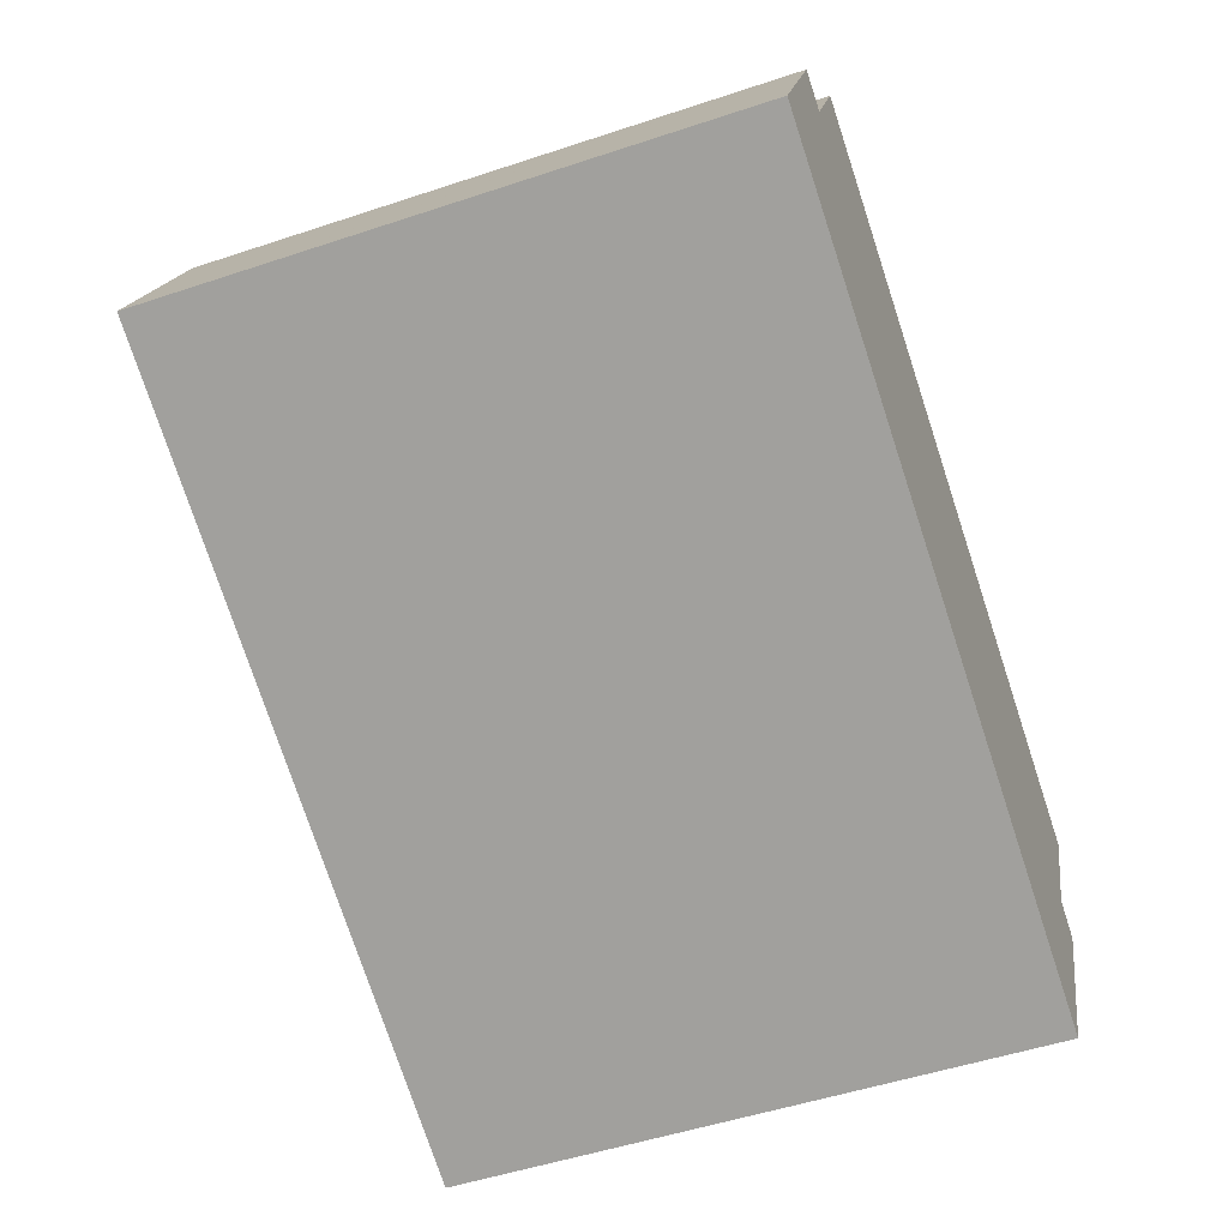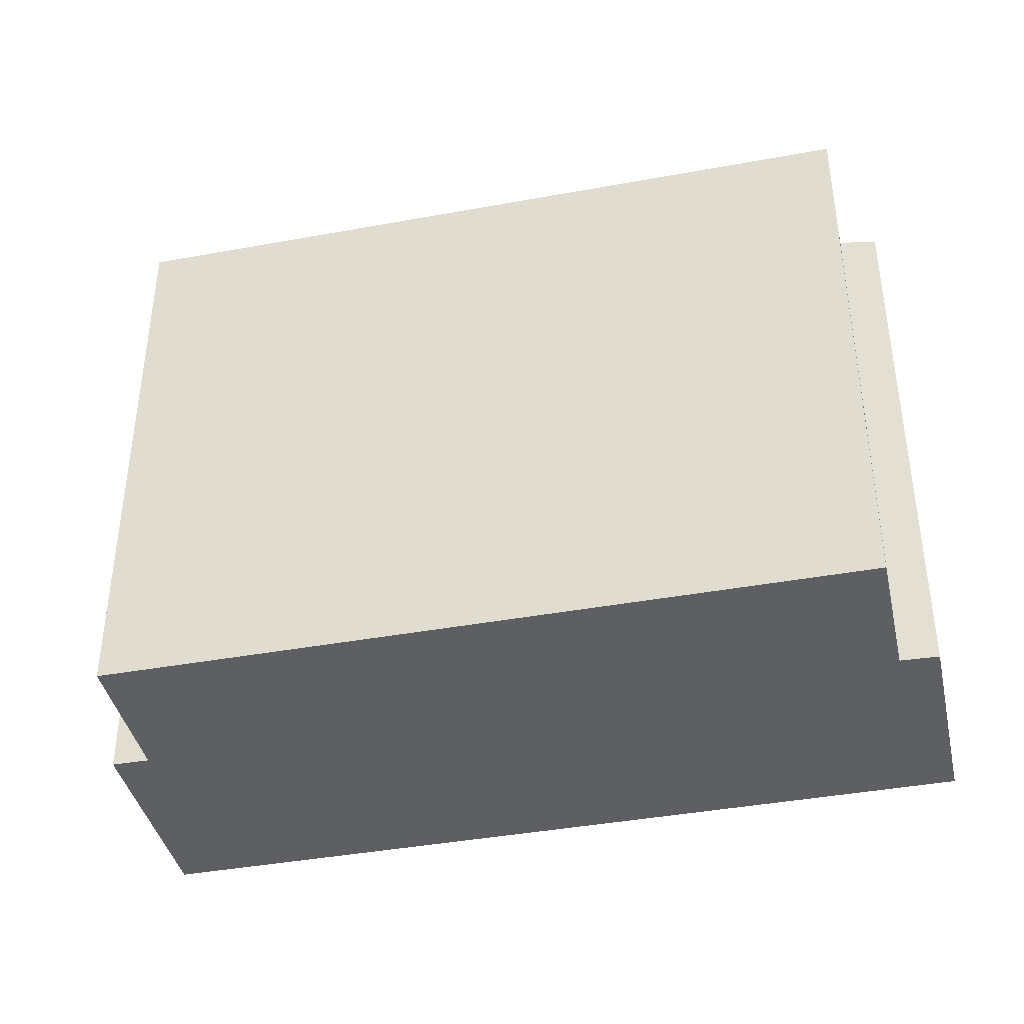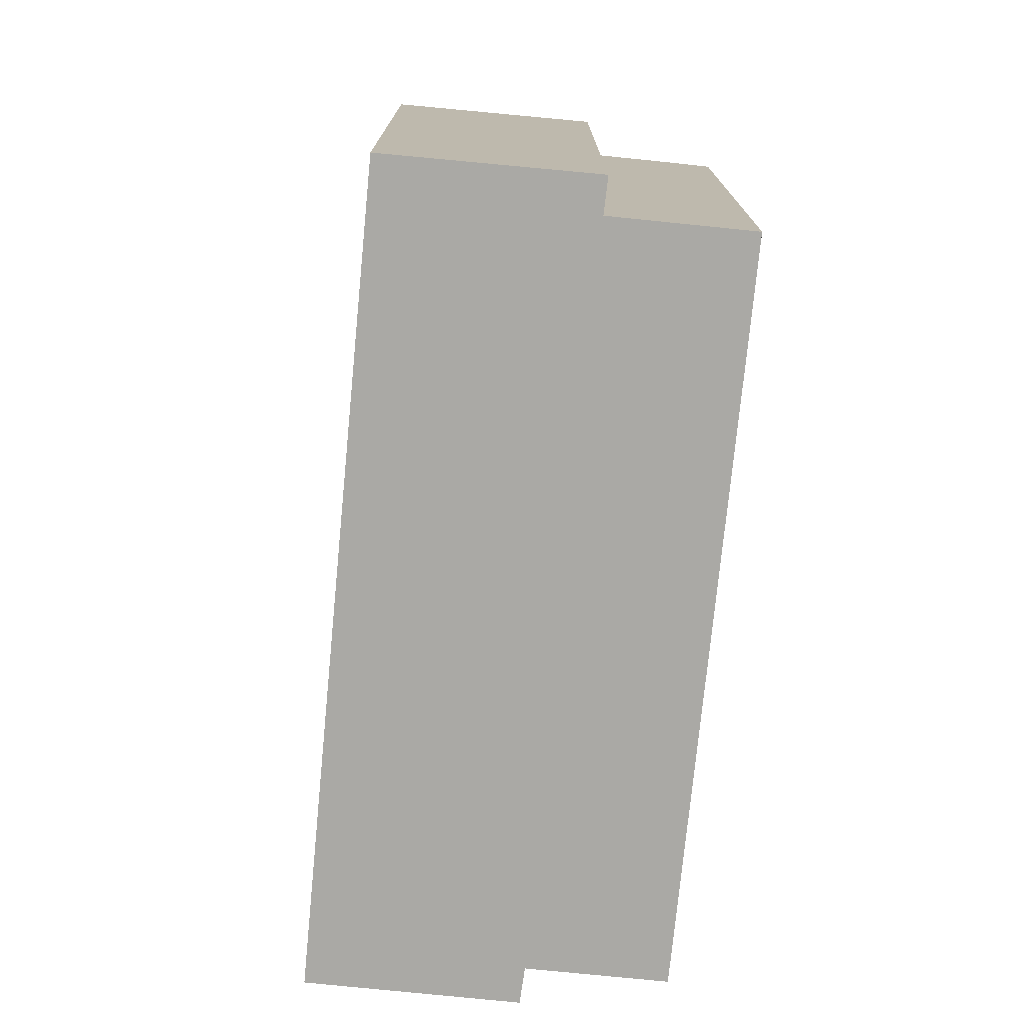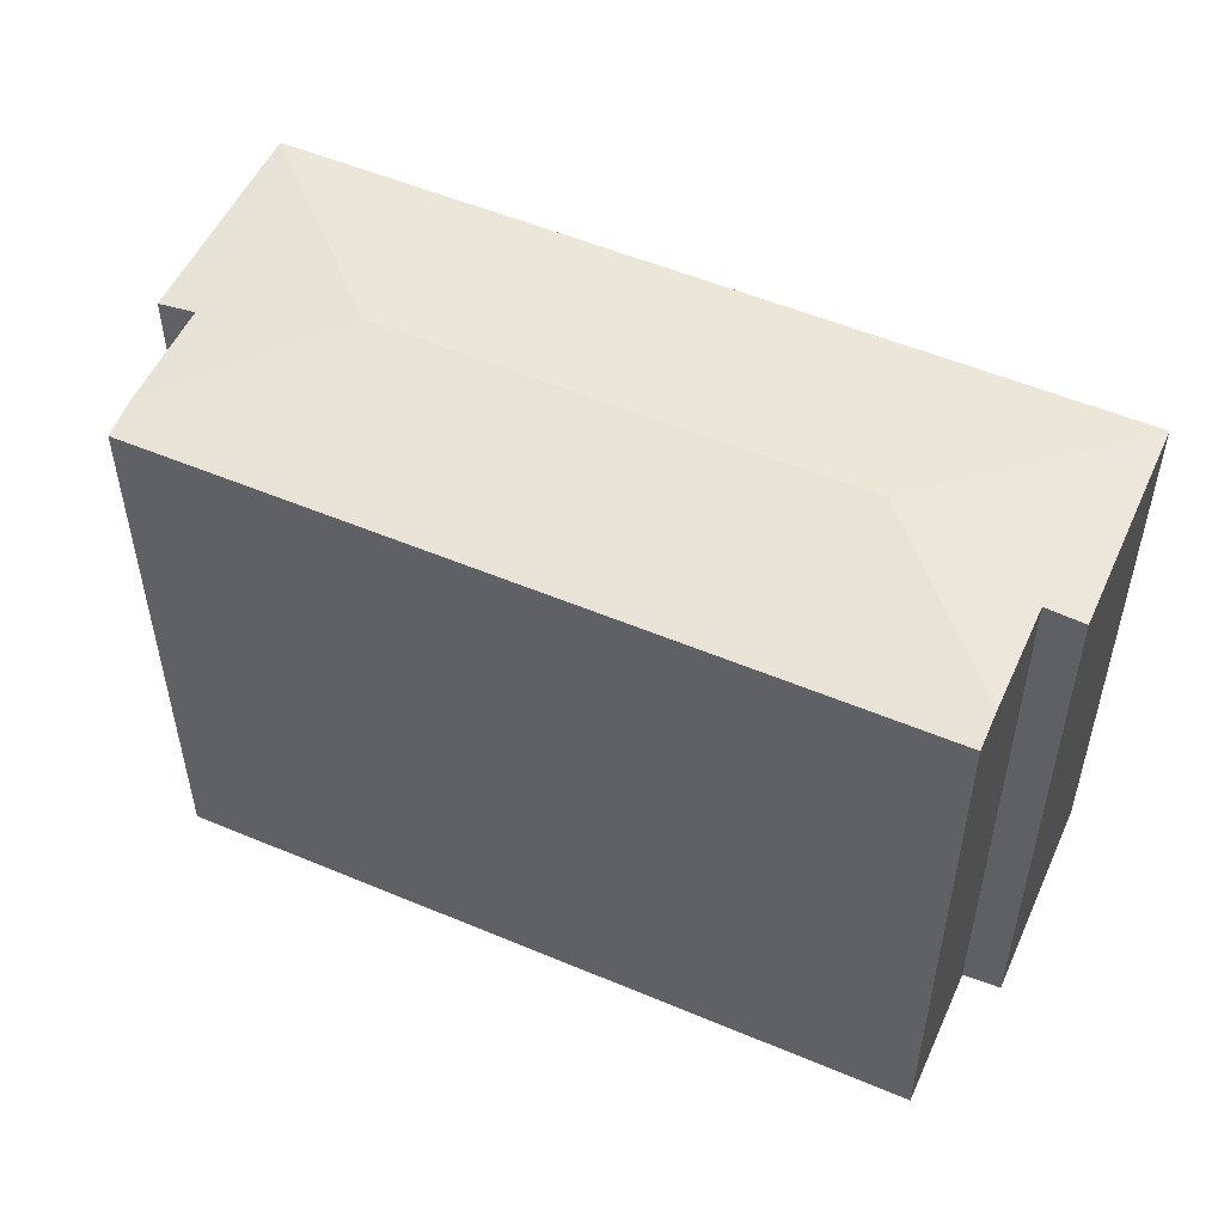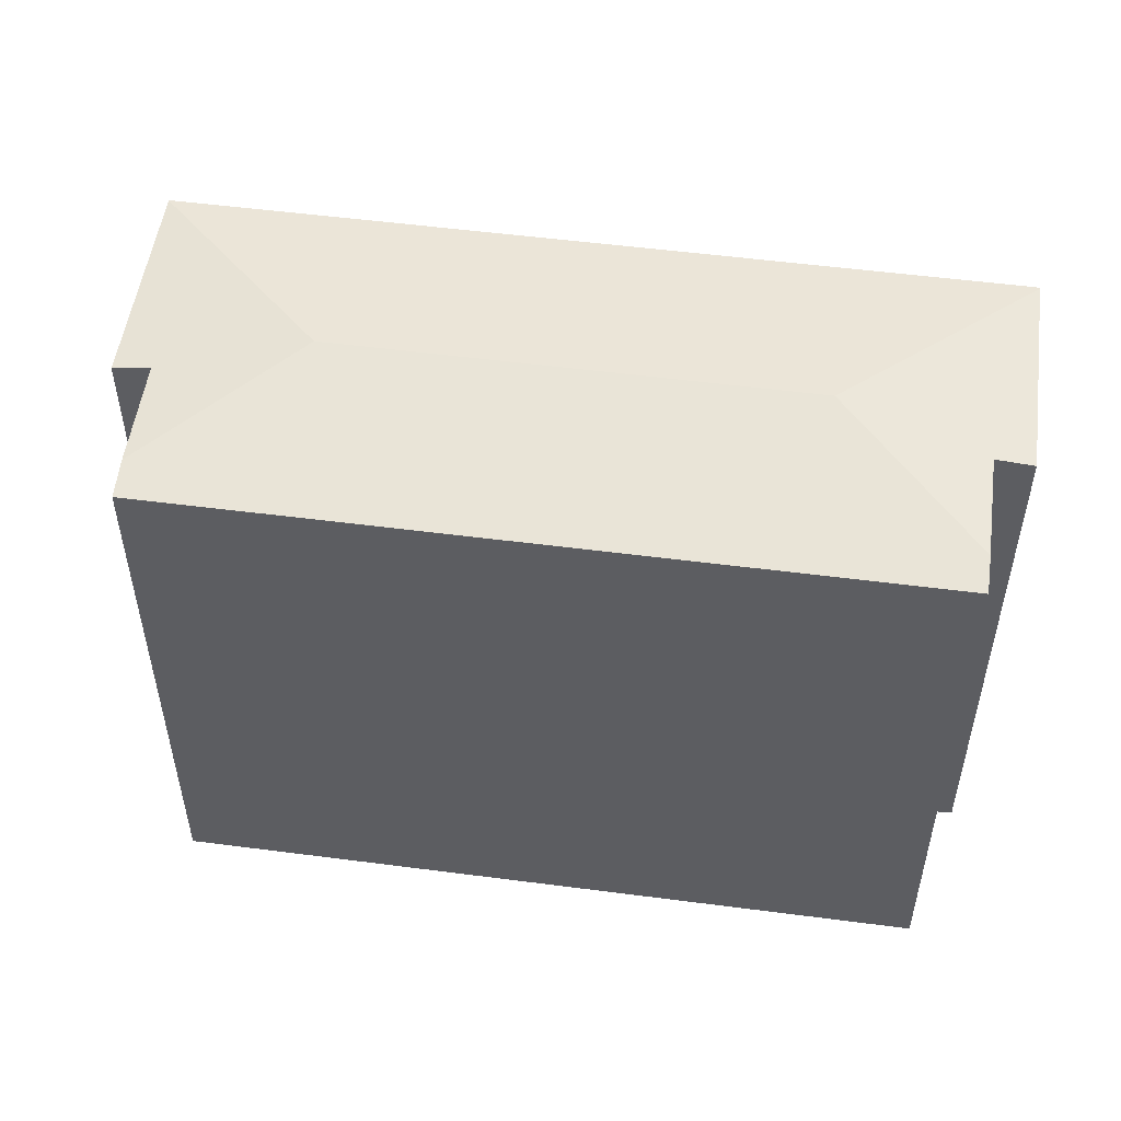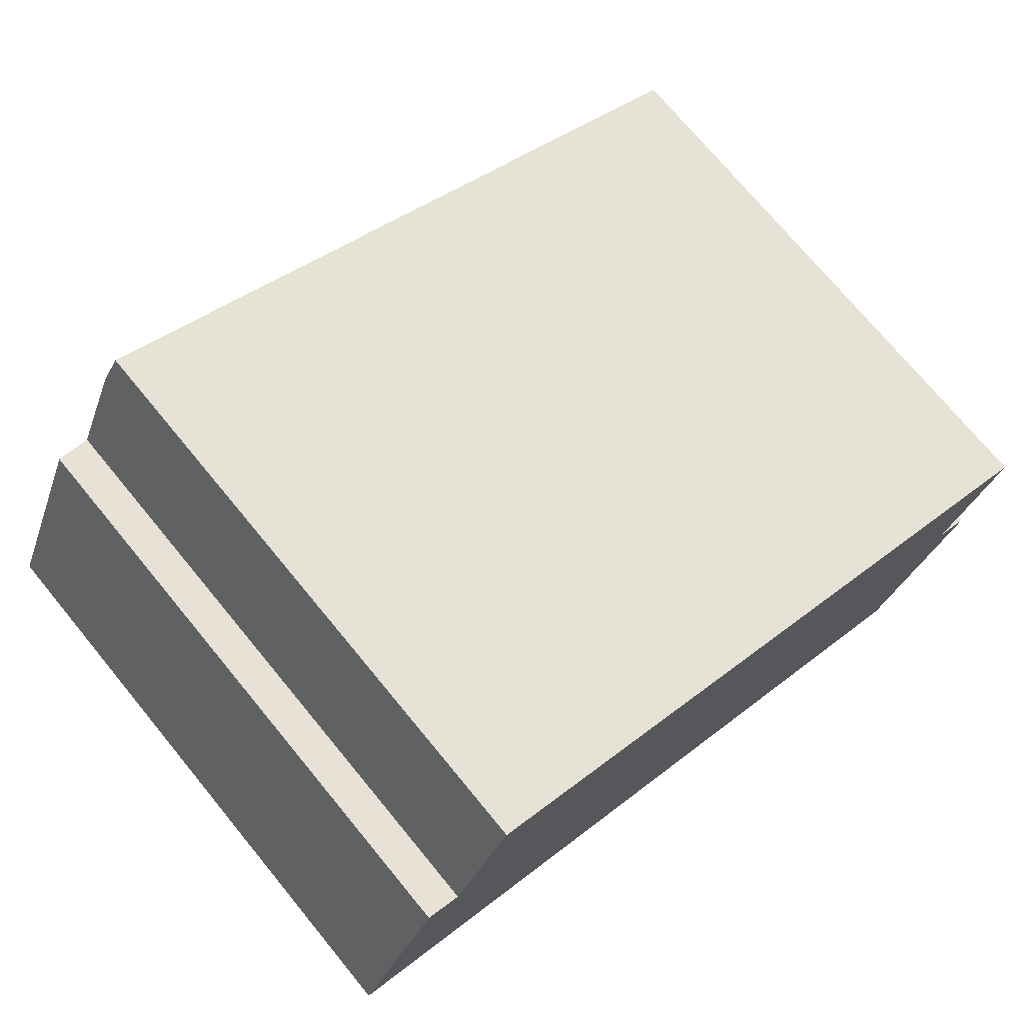
<metadata>
{"format":"obj","ext":"obj","renderer":"f3d","projection":"perspective","resolution":1024,"background":"white","views":[{"elev":-50.9,"azim":-70.0,"up":"+Z"},{"elev":-40.6,"azim":36.5,"up":"+Y"},{"elev":-75.3,"azim":-71.7,"up":"+Y"},{"elev":53.2,"azim":48.1,"up":"+Y"},{"elev":52.7,"azim":31.8,"up":"+Y"},{"elev":73.4,"azim":-39.5,"up":"+Z"}]}
</metadata>
<code>
v  6.213 22.01 10.62
v  8.972 22.73 3.5
v  4.551 22.01 6.901
v  3.273 21.82 7.488
v  0.011 21.82 0.025
v  32.22 22.01 -0.842
v  6.798 21.82 11.93
v  32.8 21.82 0.435
v  25.08 22.73 -3.61
v  30.58 22.01 -4.507
v  31.86 21.82 -5.145
v  28.54 21.82 -12.53
v  28.52 21.82 -12.59
v  19.14 21.82 -8.449
v  12.94 21.82 -5.71
v  0 21.82 1.336e-15
v  4.551 -4.226e-16 6.901
v  3.273 -4.585e-16 7.488
v  32.8 -2.664e-17 0.435
v  6.798 -7.302e-16 11.93
v  30.58 2.76e-16 -4.507
v  31.86 3.15e-16 -5.145
v  6.213 -6.501e-16 10.62
v  0.011 -1.531e-18 0.025
v  0 0 0
v  32.22 5.156e-17 -0.842
v  28.52 7.706e-16 -12.59
v  28.54 7.673e-16 -12.53
v  19.14 5.174e-16 -8.449
v  12.94 3.496e-16 -5.71
g defaultobject
f 1 2 3
f 4 3 2
f 5 4 2
f 6 7 8
f 7 6 9
f 7 9 2
f 7 2 1
f 6 10 9
f 11 9 10
f 12 9 11
f 13 9 12
f 9 13 14
f 9 14 2
f 2 14 15
f 2 15 16
f 2 16 5
f 4 17 3
f 17 4 18
f 7 19 8
f 19 7 20
f 21 11 10
f 11 21 22
f 17 1 3
f 1 17 7
f 7 17 20
f 20 17 23
f 5 18 4
f 18 5 16
f 18 16 24
f 24 16 25
f 8 10 6
f 10 8 19
f 10 19 21
f 21 19 26
f 22 12 11
f 12 22 13
f 13 22 27
f 27 22 28
f 27 14 13
f 14 27 15
f 15 27 16
f 16 27 29
f 16 29 30
f 16 30 25
f 18 24 17
f 20 26 19
f 26 20 21
f 21 20 29
f 29 20 30
f 30 20 23
f 30 23 17
f 30 17 25
f 25 17 24
f 21 28 22
f 28 21 27
f 27 21 29

</code>
